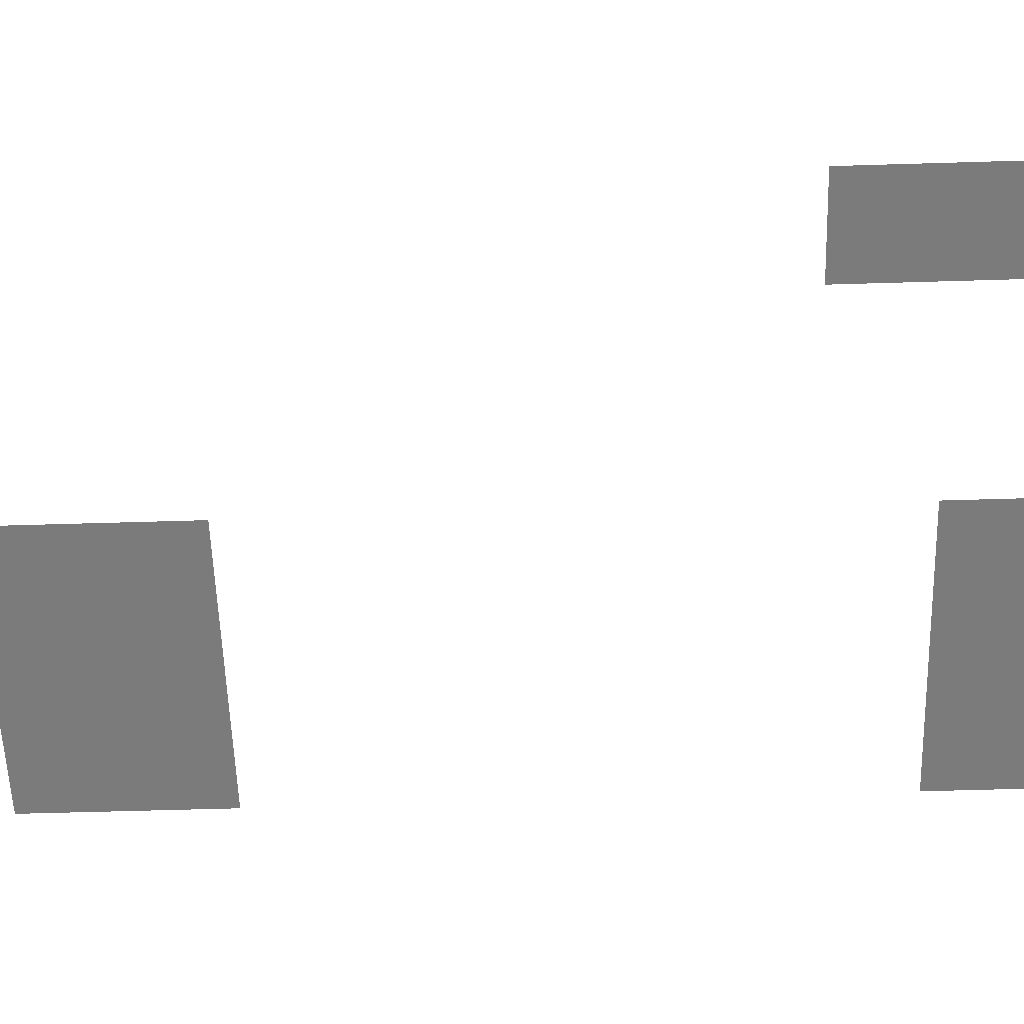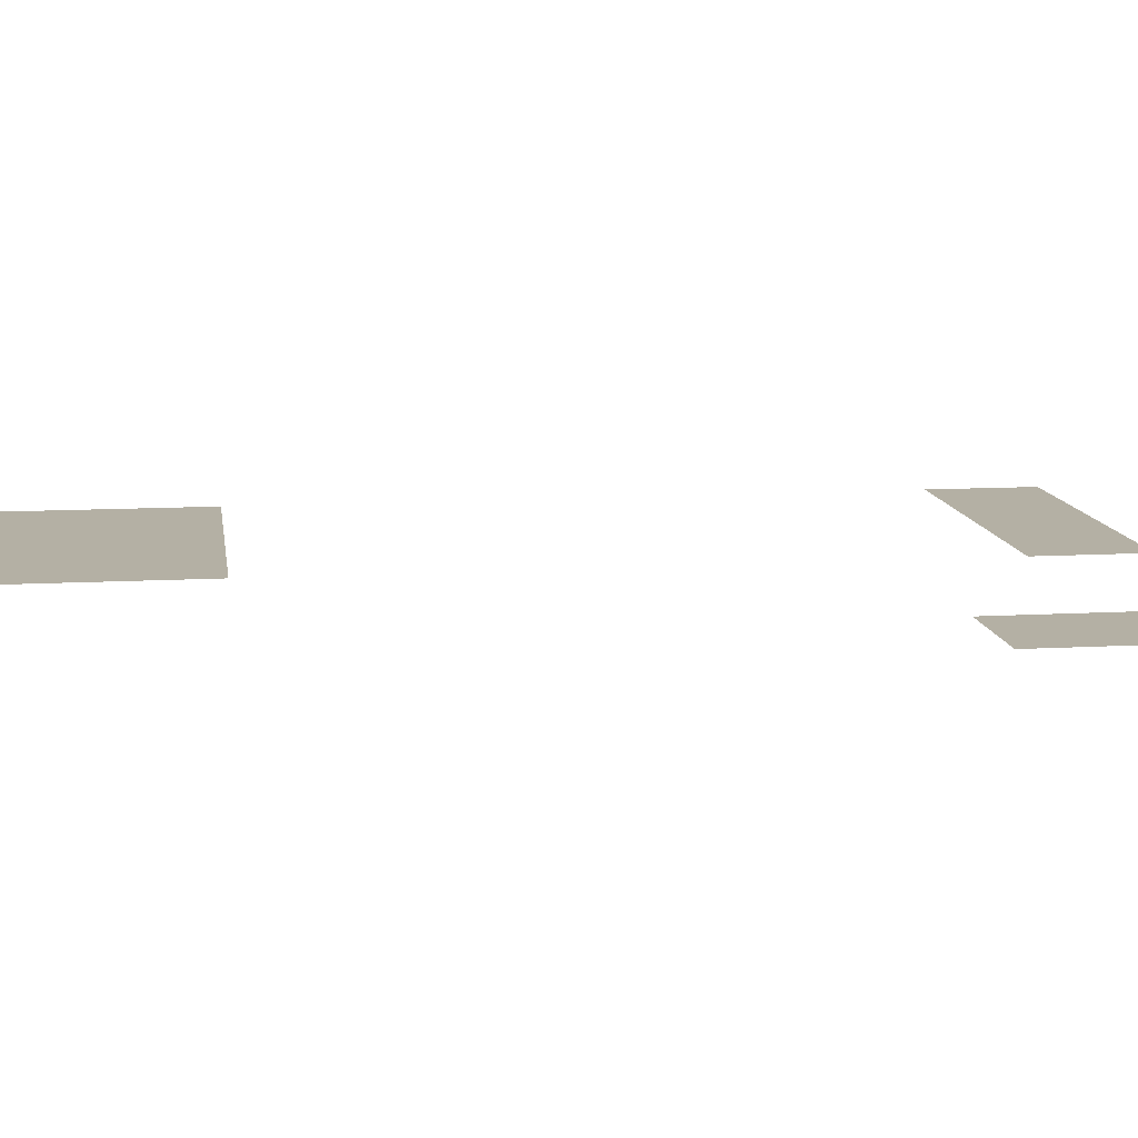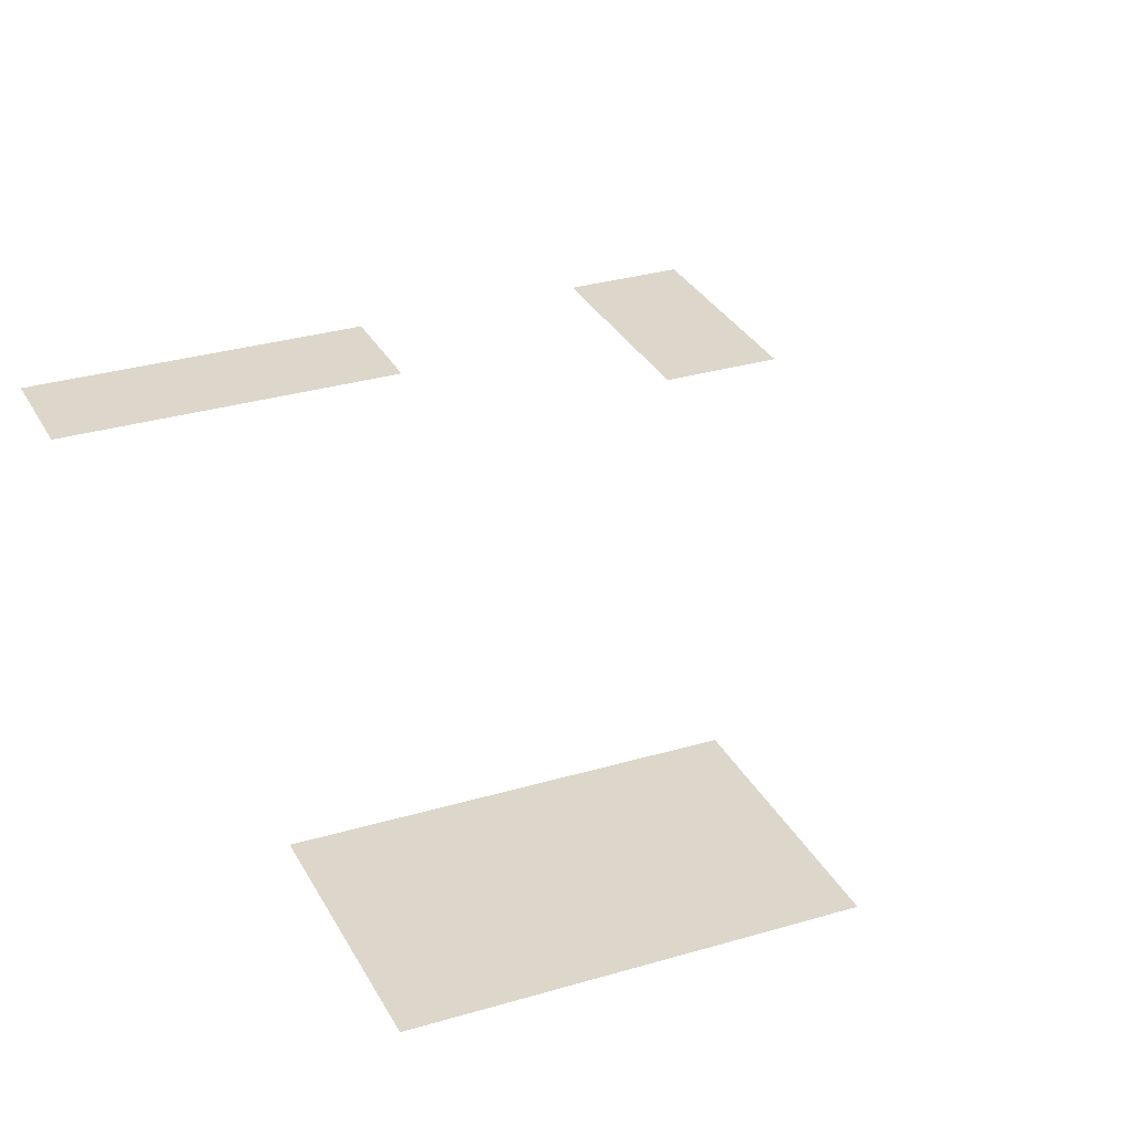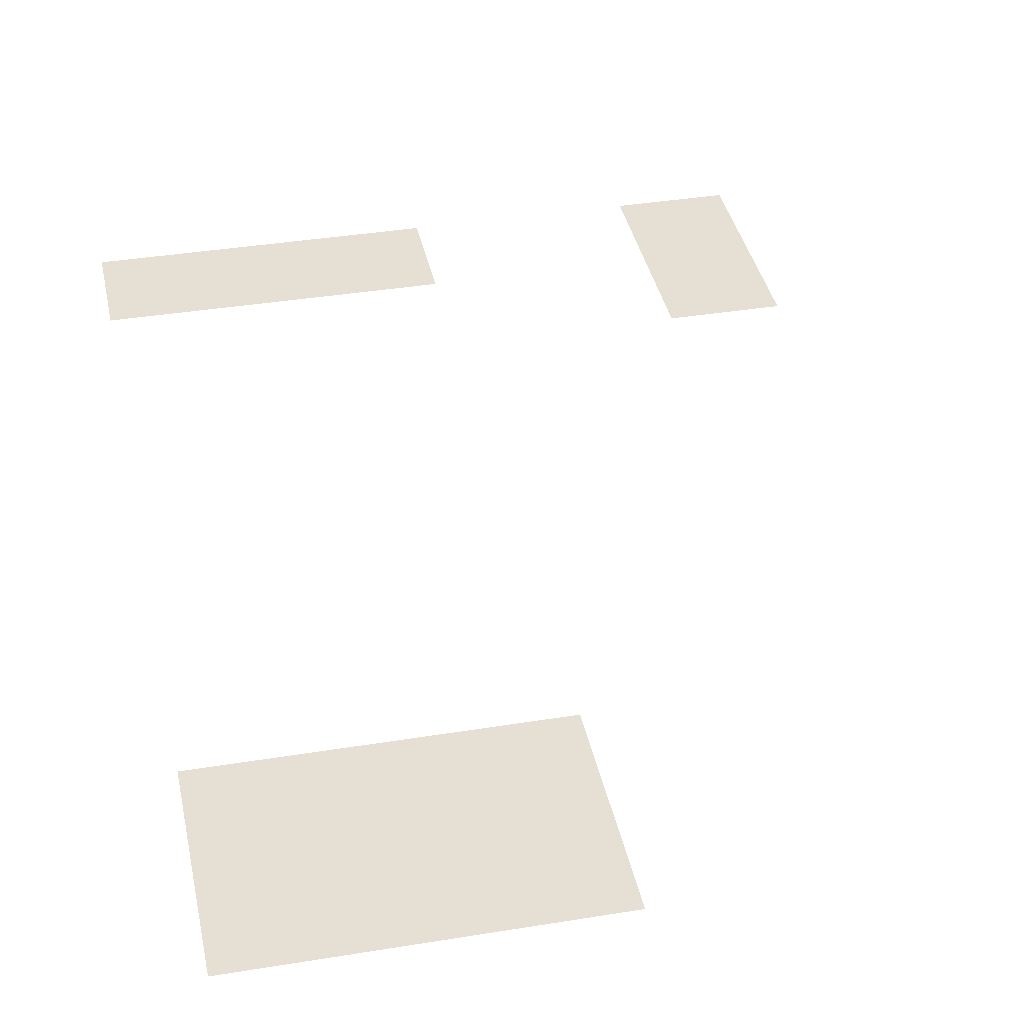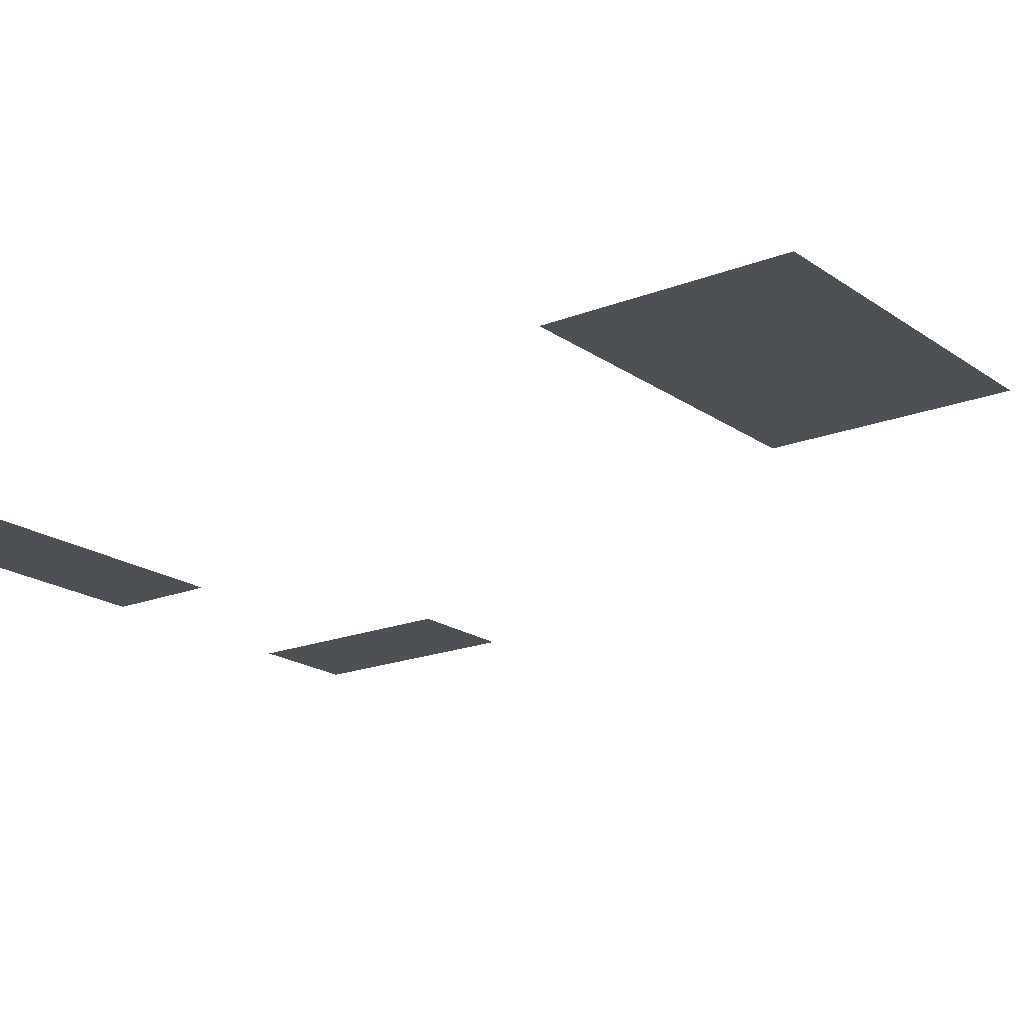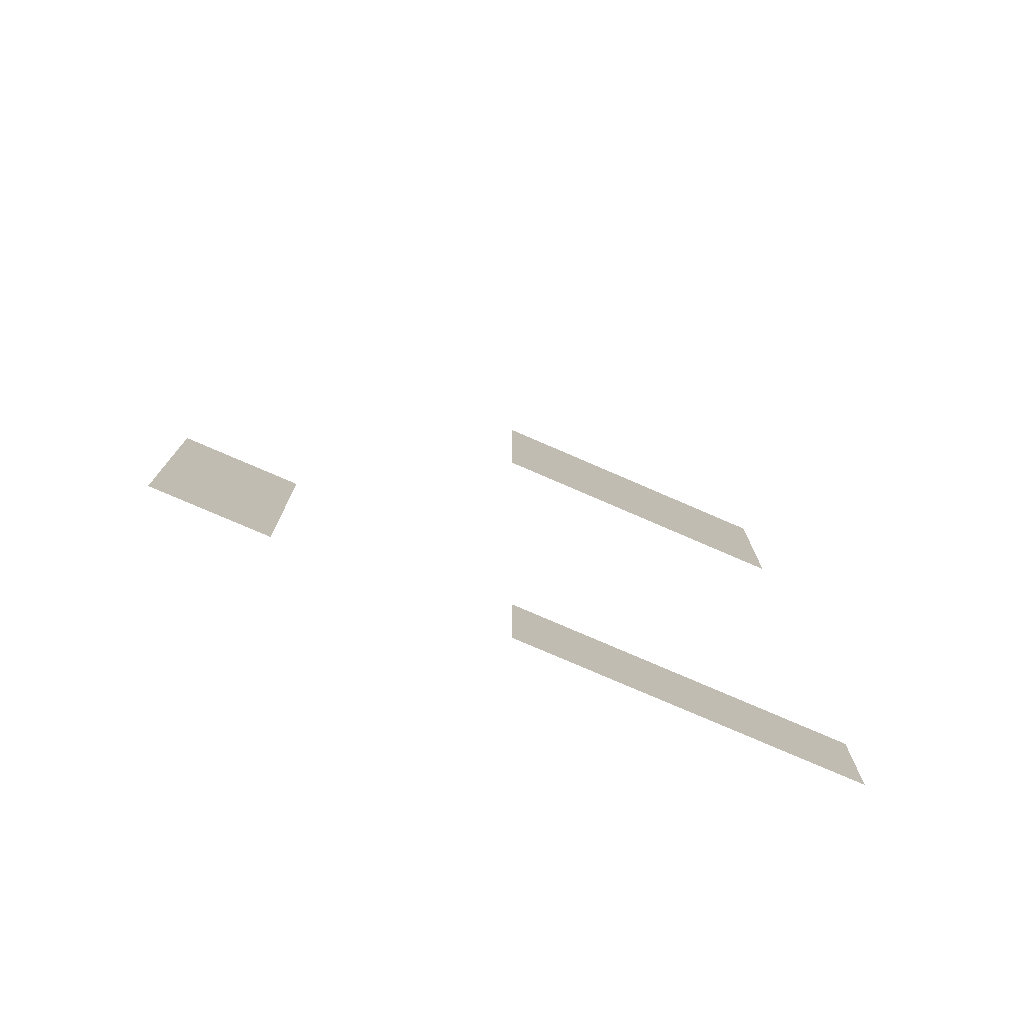
<metadata>
{"format":"obj","ext":"obj","renderer":"f3d","projection":"perspective","resolution":1024,"background":"white","views":[{"elev":-58.4,"azim":-88.2,"up":"+Z"},{"elev":11.4,"azim":-97.9,"up":"+Z"},{"elev":30.4,"azim":156.6,"up":"+Z"},{"elev":38.1,"azim":168.3,"up":"+Z"},{"elev":-18.8,"azim":127.1,"up":"+Z"},{"elev":-77.6,"azim":-23.4,"up":"+Y"}]}
</metadata>
<code>
v -32 -64 0
v -64 -64 0
v -64 -32 0
v -32 -32 0
v -64 -64 0
v -96 -64 0
v -96 -32 0
v -64 -32 0
v -96 -64 0
v -128 -64 0
v -128 -32 0
v -96 -32 0
v -32 -96 0
v -64 -96 0
v -64 -64 0
v -32 -64 0
v -64 -96 0
v -96 -96 0
v -96 -64 0
v -64 -64 0
v -96 -96 0
v -128 -96 0
v -128 -64 0
v -96 -64 0
v -192 -288 0
v -224 -288 0
v -224 -256 0
v -192 -256 0
v -32 -320 0
v -64 -320 0
v -64 -288 0
v -32 -288 0
v -64 -320 0
v -96 -320 0
v -96 -288 0
v -64 -288 0
v -96 -320 0
v -128 -320 0
v -128 -288 0
v -96 -288 0
v -192 -320 0
v -224 -320 0
v -224 -288 0
v -192 -288 0
g userRoom_mesh_0005
f 1 2 3 4
f 5 6 7 8
f 9 10 11 12
f 13 14 15 16
f 17 18 19 20
f 21 22 23 24
f 25 26 27 28
f 29 30 31 32
f 33 34 35 36
f 37 38 39 40
f 41 42 43 44

</code>
